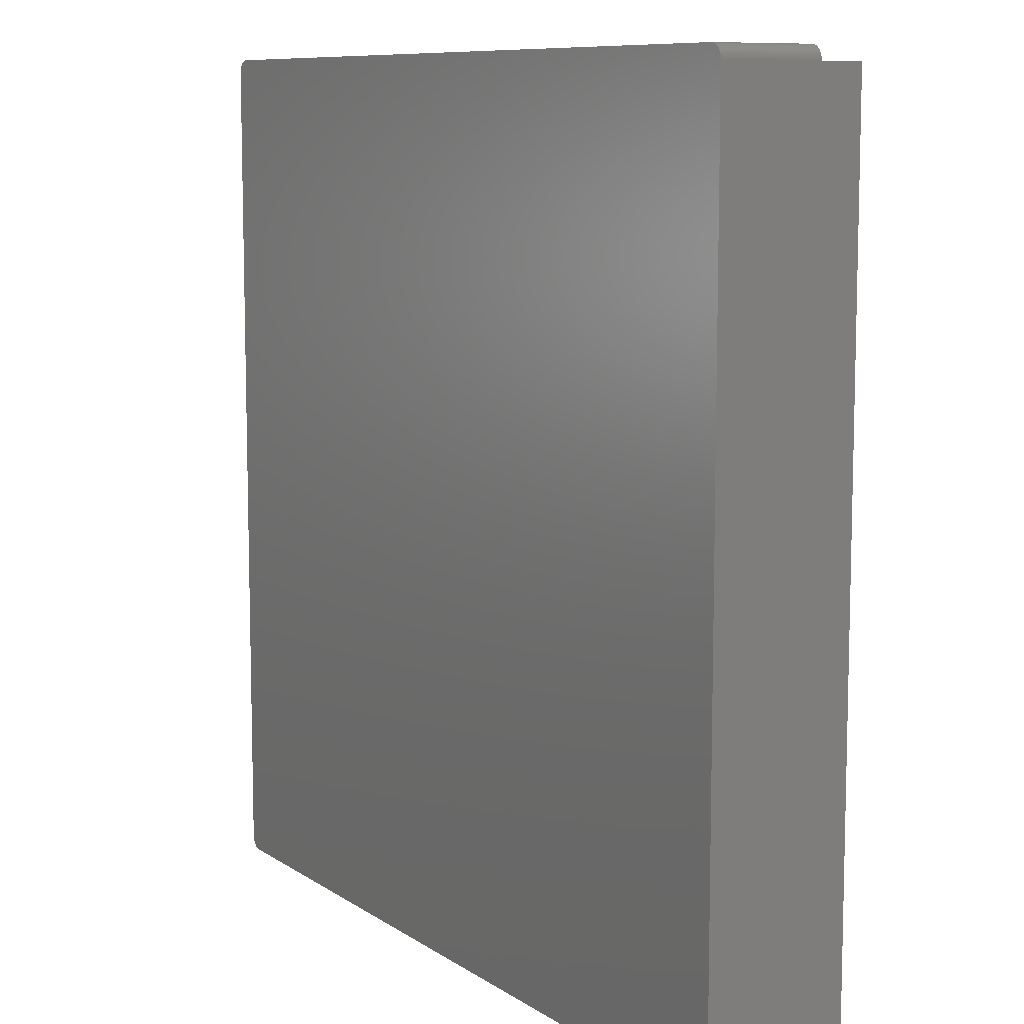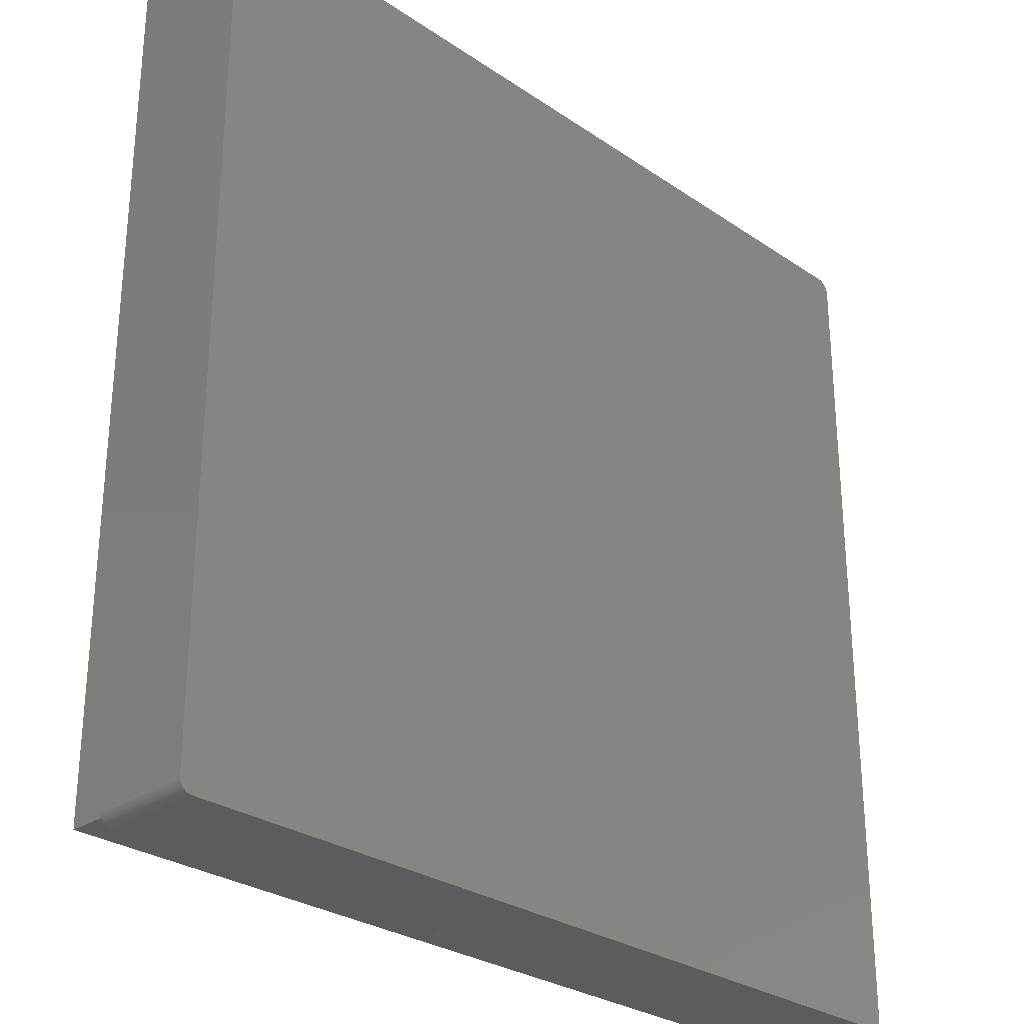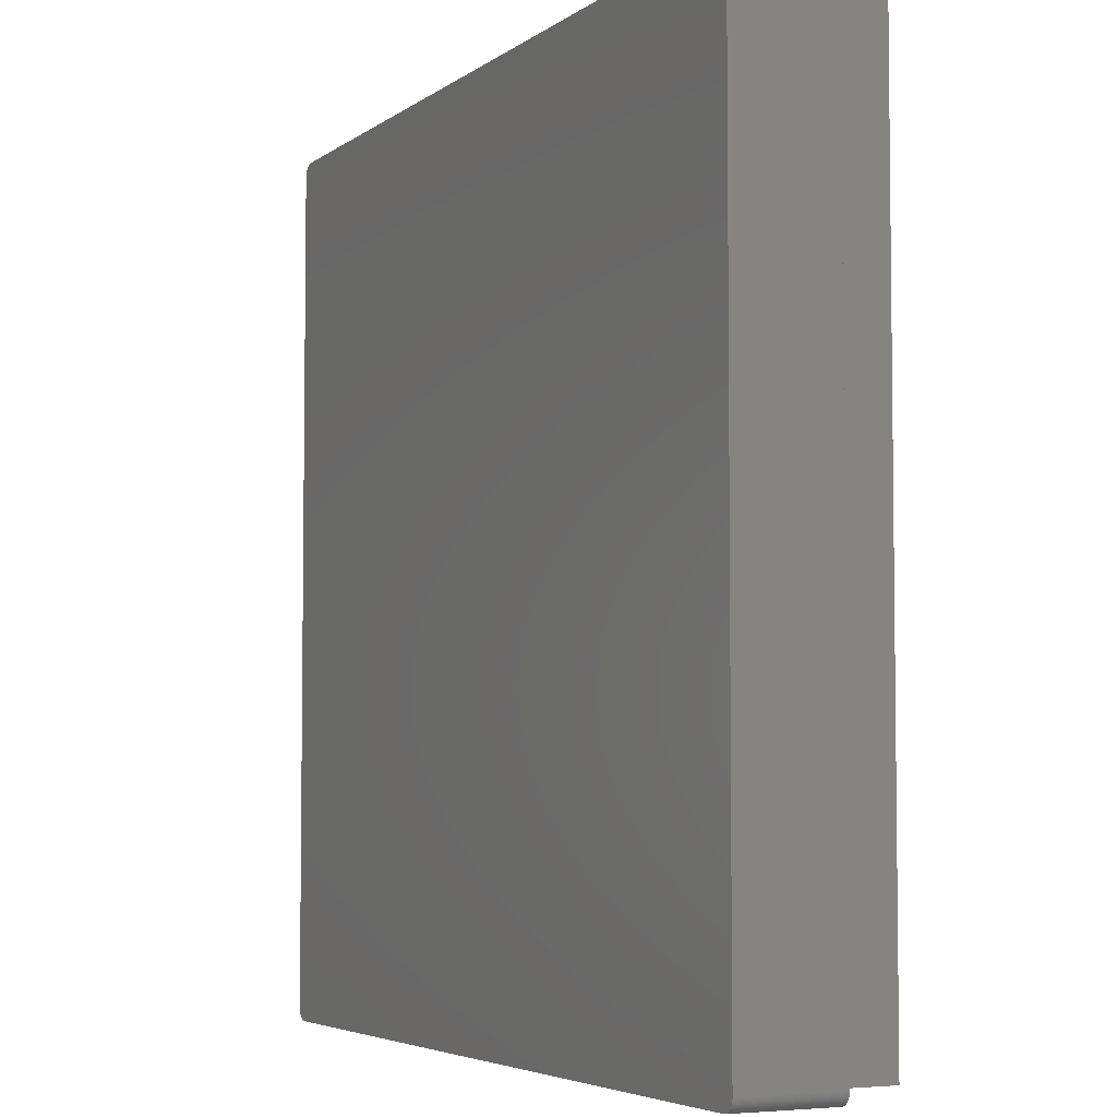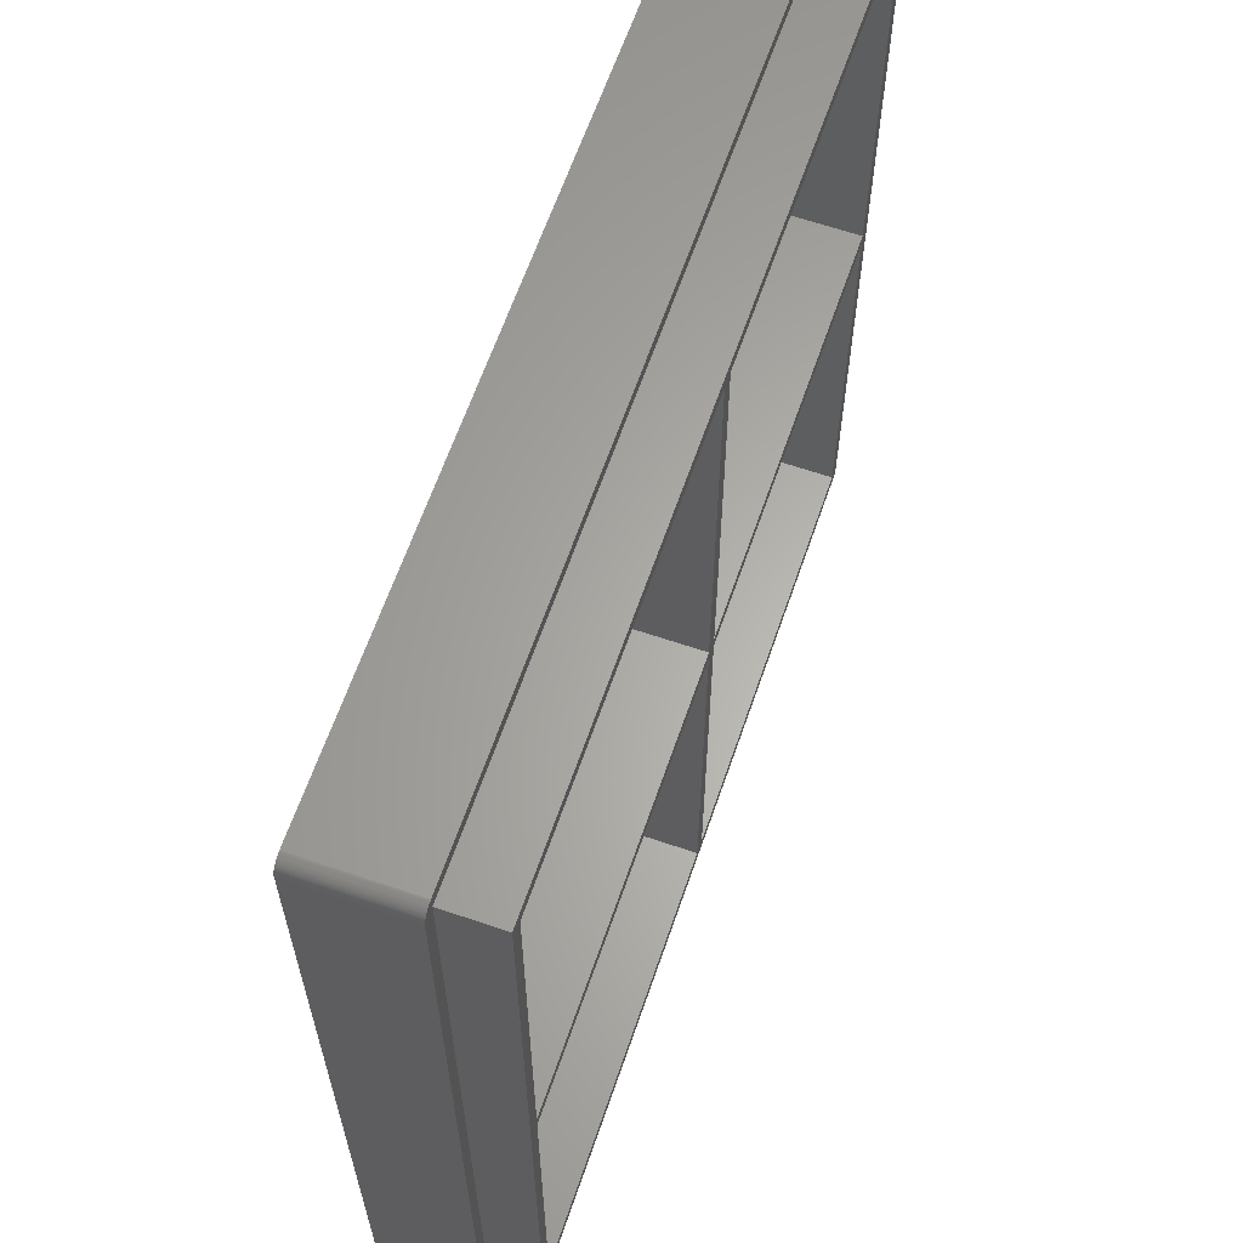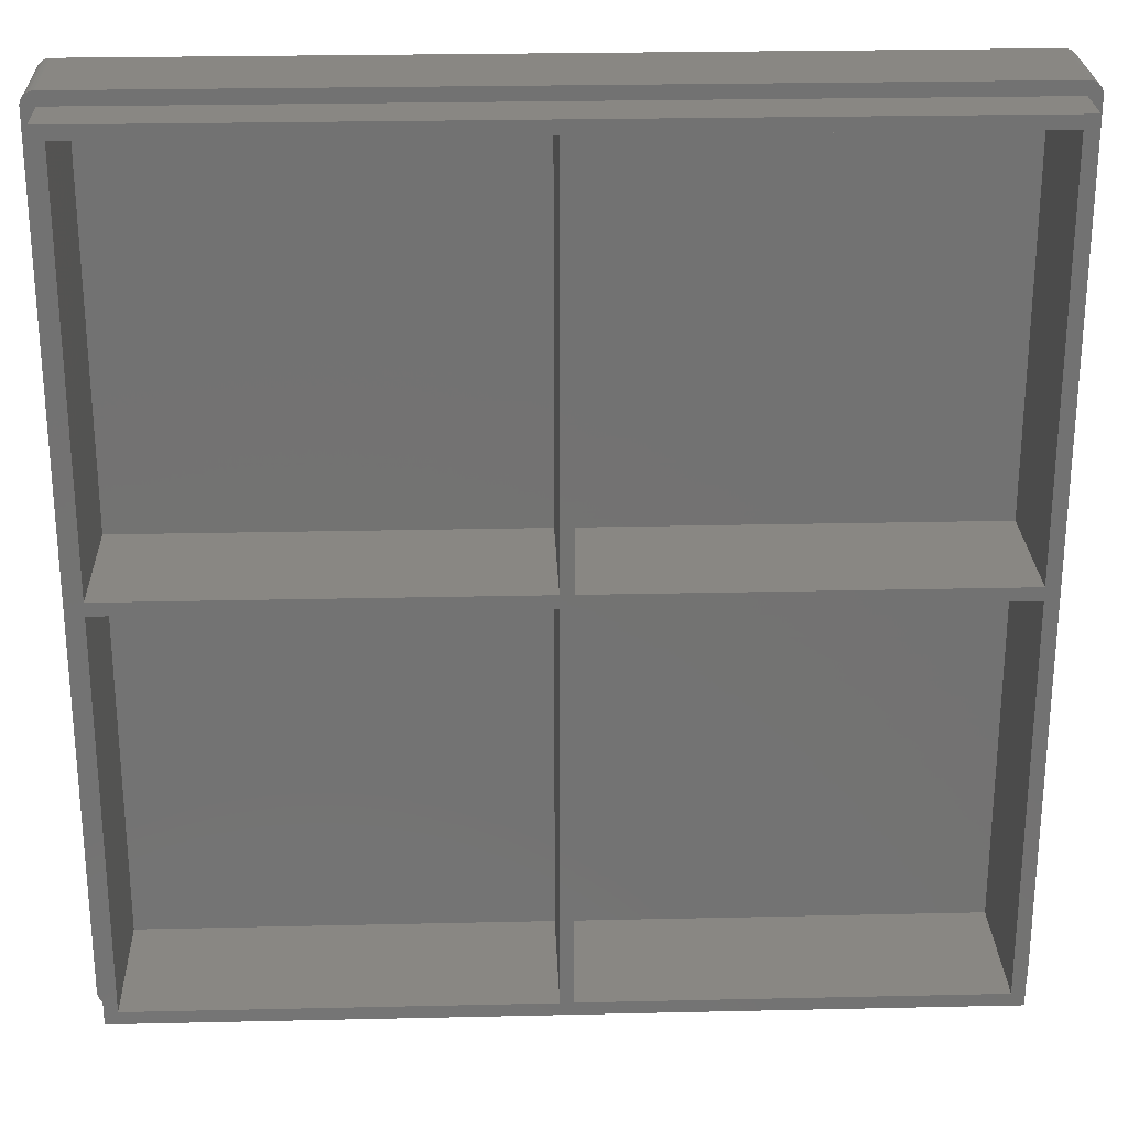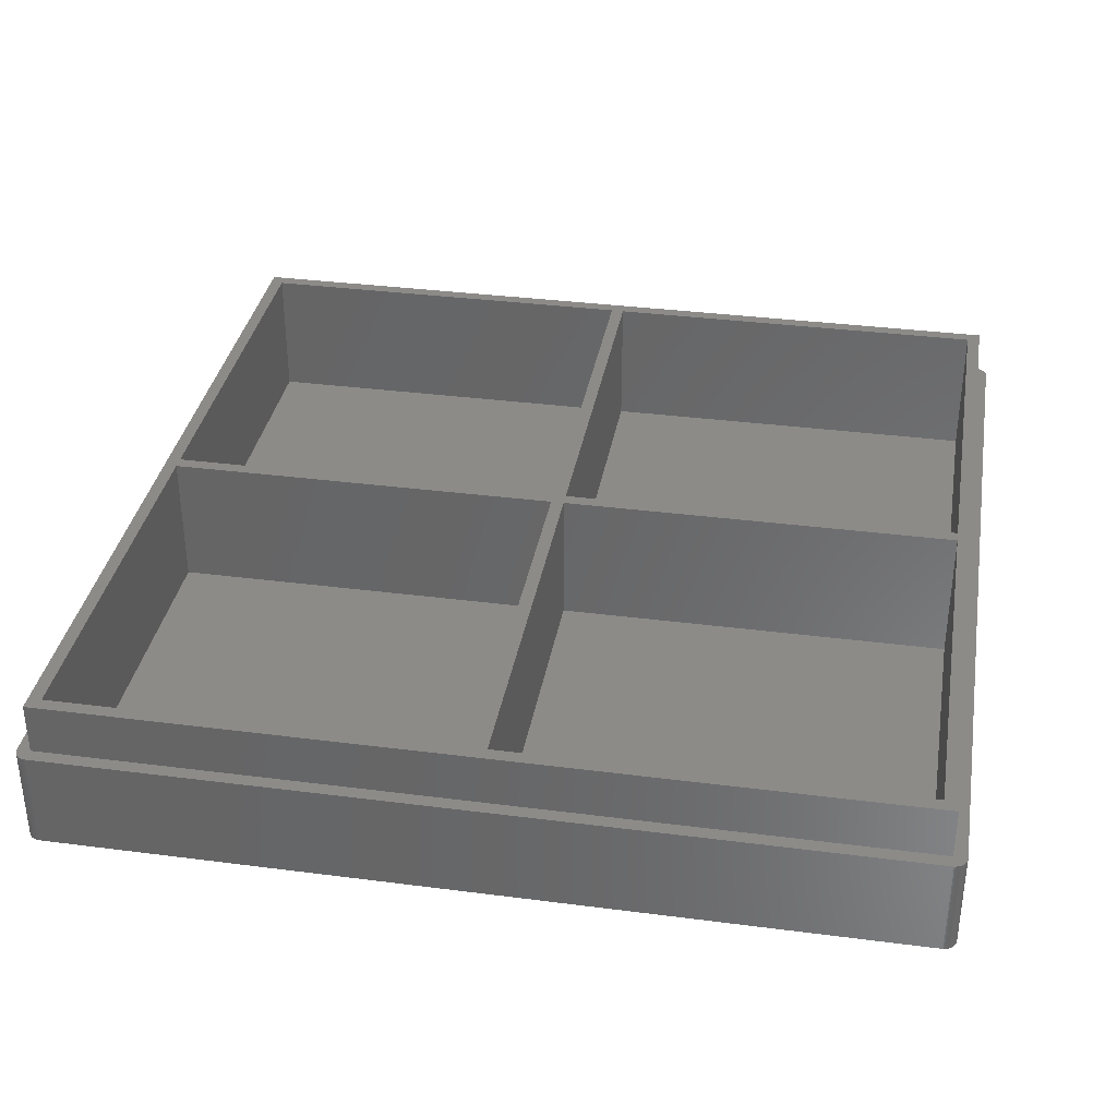
<metadata>
{"format":"stl","ext":"stl","renderer":"f3d","projection":"perspective","resolution":1024,"background":"white","views":[{"elev":9.2,"azim":-121.3,"up":"+Y"},{"elev":-28.4,"azim":134.4,"up":"+Y"},{"elev":-4.7,"azim":-116.2,"up":"+Y"},{"elev":63.3,"azim":-71.0,"up":"+Y"},{"elev":25.4,"azim":-2.1,"up":"+Y"},{"elev":34.9,"azim":9.8,"up":"+Z"}]}
</metadata>
<code>
# stl→obj: 224 verts, 444 faces
v 131 0 15.1
v 131 129 0
v 131 129 15.1
v 131 0 0
v 129 129 15.1
v 131 129.1 15.1
v 131 129.3 15.1
v 129 0 15.1
v 131 129.4 15.1
v 131 -0.1395 15.1
v 130.9 129.6 15.1
v 131 -0.2783 15.1
v 130.9 129.7 15.1
v 131 -0.4158 15.1
v 130.8 129.8 15.1
v 130.9 -0.5513 15.1
v 130.8 129.9 15.1
v 130.9 -0.684 15.1
v 130.7 130.1 15.1
v 130.8 -0.8135 15.1
v 130.6 130.2 15.1
v 130.8 -0.9389 15.1
v 130.5 130.3 15.1
v 130.7 -1.06 15.1
v 130.4 130.4 15.1
v 130.6 -1.176 15.1
v 130.3 130.5 15.1
v 130.5 -1.286 15.1
v 130.2 130.6 15.1
v 130.4 -1.389 15.1
v 130.1 130.7 15.1
v 130.3 -1.486 15.1
v 130 130.7 15.1
v 130.2 -1.576 15.1
v 129.9 130.8 15.1
v 130.1 -1.658 15.1
v 129.7 130.9 15.1
v 130 -1.732 15.1
v 129.6 130.9 15.1
v 129.9 -1.798 15.1
v 129.5 130.9 15.1
v 129.7 -1.854 15.1
v 129.3 131 15.1
v 129.6 -1.902 15.1
v 129.2 131 15.1
v 129.5 -1.941 15.1
v 129.1 131 15.1
v 129.3 -1.97 15.1
v 129.2 -1.989 15.1
v 0 129 15.1
v -0.2091 131 15.1
v -0.0698 131 15.1
v 129.1 -1.999 15.1
v 0 0 15.1
v -0.0698 -1.999 15.1
v -2 129 15.1
v -0.3473 131 15.1
v -2 0 15.1
v -0.4838 130.9 15.1
v -1.995 -0.1395 15.1
v -0.618 130.9 15.1
v -0.2091 -1.989 15.1
v -0.7492 130.9 15.1
v -0.3473 -1.97 15.1
v -0.8767 130.8 15.1
v -0.4838 -1.941 15.1
v -1 130.7 15.1
v -0.618 -1.902 15.1
v -1.118 130.7 15.1
v -0.7492 -1.854 15.1
v -1.231 130.6 15.1
v -0.8767 -1.798 15.1
v -1.338 130.5 15.1
v -1 -1.732 15.1
v -1.439 130.4 15.1
v -1.118 -1.658 15.1
v -1.532 130.3 15.1
v -1.231 -1.576 15.1
v -1.618 130.2 15.1
v -1.338 -1.486 15.1
v -1.696 130.1 15.1
v -1.439 -1.389 15.1
v -1.766 129.9 15.1
v -1.532 -1.286 15.1
v -1.827 129.8 15.1
v -1.618 -1.176 15.1
v -1.879 129.7 15.1
v -1.696 -1.06 15.1
v -1.923 129.6 15.1
v -1.766 -0.9389 15.1
v -1.956 129.4 15.1
v -1.827 -0.8135 15.1
v -1.981 129.3 15.1
v -1.879 -0.684 15.1
v -1.995 129.1 15.1
v -1.923 -0.5513 15.1
v -1.956 -0.4158 15.1
v -1.981 -0.2783 15.1
v 129.1 131 0
v -0.0698 131 0
v 130.3 -1.486 0
v 130.4 -1.389 0
v -0.0698 -1.999 0
v 129.1 -1.999 0
v -0.2091 -1.989 0
v -2 0 0
v -2 129 0
v 130.4 130.4 0
v 130.3 130.5 0
v -0.7492 -1.854 0
v -0.618 -1.902 0
v -1.696 130.1 0
v -1.618 130.2 0
v -1.995 129.1 0
v -0.618 130.9 0
v -0.7492 130.9 0
v 129.2 131 0
v 130.7 -1.06 0
v 130.6 -1.176 0
v 130.1 -1.658 0
v 130.2 -1.576 0
v 129.2 -1.989 0
v 129.6 -1.902 0
v 129.7 -1.854 0
v -1.995 -0.1395 0
v -1.879 -0.684 0
v -1.923 -0.5513 0
v -1.956 -0.4158 0
v -1.532 -1.286 0
v -1.618 -1.176 0
v -0.3473 -1.97 0
v -0.8767 -1.798 0
v -1.118 -1.658 0
v -1 -1.732 0
v -1.879 129.7 0
v -1.827 129.8 0
v -0.2091 131 0
v -0.3473 131 0
v -1.231 130.6 0
v -1.338 130.5 0
v -0.8767 130.8 0
v -1 130.7 0
v -1.118 130.7 0
v 130.9 129.7 0
v 130.9 129.6 0
v 131 129.4 0
v 131 129.3 0
v 129.9 130.8 0
v 129.7 130.9 0
v 130.9 -0.5513 0
v 130.9 -0.684 0
v 130.5 -1.286 0
v 130 -1.732 0
v 129.3 -1.97 0
v 131 -0.1395 0
v 131 -0.2783 0
v 131 -0.4158 0
v 131 129.1 0
v 130.8 -0.8135 0
v 130.8 -0.9389 0
v 130.8 129.8 0
v 130.8 129.9 0
v 130.7 130.1 0
v 130.6 130.2 0
v 130.5 130.3 0
v 130.2 130.6 0
v 129.9 -1.798 0
v 130.1 130.7 0
v 130 130.7 0
v 129.5 -1.941 0
v 129.6 130.9 0
v 129.5 130.9 0
v 129.3 131 0
v -0.4838 -1.941 0
v -0.4838 130.9 0
v -1.231 -1.576 0
v -1.338 -1.486 0
v -1.439 -1.389 0
v -1.439 130.4 0
v -1.696 -1.06 0
v -1.532 130.3 0
v -1.766 -0.9389 0
v -1.827 -0.8135 0
v -1.766 129.9 0
v -1.981 -0.2783 0
v -1.923 129.6 0
v -1.956 129.4 0
v -1.981 129.3 0
v 0 129 23
v 0 0 23
v 2 65.5 23
v 63.5 63.5 23
v 63.5 65.5 23
v 2 63.5 23
v 65.5 65.5 23
v 127 63.5 23
v 127 65.5 23
v 65.5 63.5 23
v 129 129 23
v 127 127 23
v 65.5 127 23
v 63.5 127 23
v 2 127 23
v 129 0 23
v 127 2 23
v 65.5 2 23
v 63.5 2 23
v 2 2 23
v 2 63.5 2
v 2 2 2
v 63.5 2 2
v 63.5 63.5 2
v 65.5 63.5 2
v 65.5 2 2
v 127 2 2
v 127 63.5 2
v 2 127 2
v 2 65.5 2
v 63.5 65.5 2
v 63.5 127 2
v 65.5 127 2
v 65.5 65.5 2
v 127 65.5 2
v 127 127 2
f 1 2 3
f 2 1 4
f 5 3 6
f 3 5 1
f 5 6 7
f 8 1 5
f 5 7 9
f 1 8 10
f 5 9 11
f 10 8 12
f 5 11 13
f 12 8 14
f 5 13 15
f 14 8 16
f 5 15 17
f 16 8 18
f 5 17 19
f 18 8 20
f 5 19 21
f 20 8 22
f 5 21 23
f 22 8 24
f 5 23 25
f 24 8 26
f 5 25 27
f 26 8 28
f 5 27 29
f 28 8 30
f 5 29 31
f 30 8 32
f 5 31 33
f 32 8 34
f 5 33 35
f 34 8 36
f 5 35 37
f 36 8 38
f 5 37 39
f 38 8 40
f 5 39 41
f 40 8 42
f 5 41 43
f 42 8 44
f 5 43 45
f 44 8 46
f 5 45 47
f 46 8 48
f 48 8 49
f 47 50 5
f 51 50 52
f 52 50 47
f 49 8 53
f 54 53 8
f 54 55 53
f 50 56 54
f 57 50 51
f 58 54 56
f 59 50 57
f 60 54 58
f 61 50 59
f 54 62 55
f 63 50 61
f 54 64 62
f 65 50 63
f 54 66 64
f 67 50 65
f 54 68 66
f 69 50 67
f 54 70 68
f 71 50 69
f 54 72 70
f 73 50 71
f 54 74 72
f 75 50 73
f 54 76 74
f 77 50 75
f 54 78 76
f 79 50 77
f 54 80 78
f 81 50 79
f 54 82 80
f 83 50 81
f 54 84 82
f 85 50 83
f 54 86 84
f 87 50 85
f 54 88 86
f 89 50 87
f 54 90 88
f 91 50 89
f 54 92 90
f 93 50 91
f 54 94 92
f 95 50 93
f 54 96 94
f 50 95 56
f 54 97 96
f 54 98 97
f 54 60 98
f 99 52 47
f 52 99 100
f 101 30 32
f 30 101 102
f 103 53 55
f 53 103 104
f 105 55 62
f 55 105 103
f 106 56 107
f 56 106 58
f 108 27 25
f 27 108 109
f 110 68 70
f 68 110 111
f 112 79 113
f 79 112 81
f 107 95 114
f 95 107 56
f 115 63 61
f 63 115 116
f 117 47 45
f 47 117 99
f 26 118 24
f 118 26 119
f 120 34 36
f 34 120 121
f 104 49 53
f 49 104 122
f 123 42 44
f 42 123 124
f 125 58 106
f 58 125 60
f 126 96 127
f 96 126 94
f 127 97 128
f 97 127 96
f 129 86 130
f 86 129 84
f 131 62 64
f 62 131 105
f 132 70 72
f 70 132 110
f 133 74 76
f 74 133 134
f 135 85 136
f 85 135 87
f 137 57 51
f 57 137 138
f 100 51 52
f 51 100 137
f 139 73 71
f 73 139 140
f 116 65 63
f 65 116 141
f 142 69 67
f 69 142 143
f 11 144 13
f 144 11 145
f 7 146 9
f 146 7 147
f 148 37 35
f 37 148 149
f 18 150 16
f 150 18 151
f 30 152 28
f 152 30 102
f 121 32 34
f 32 121 101
f 153 36 38
f 36 153 120
f 122 48 49
f 48 122 154
f 104 4 155
f 106 4 104
f 104 155 156
f 4 106 2
f 104 156 157
f 2 99 158
f 104 157 150
f 158 99 147
f 104 150 151
f 147 99 146
f 104 151 159
f 146 99 145
f 104 159 160
f 145 99 144
f 104 160 118
f 144 99 161
f 104 118 119
f 161 99 162
f 104 119 152
f 162 99 163
f 104 152 102
f 163 99 164
f 104 102 101
f 164 99 165
f 104 101 121
f 165 99 108
f 104 121 120
f 108 99 109
f 104 120 153
f 109 99 166
f 104 153 167
f 166 99 168
f 104 167 124
f 168 99 169
f 104 124 123
f 169 99 148
f 104 123 170
f 148 99 149
f 104 170 154
f 149 99 171
f 104 154 122
f 171 99 172
f 172 99 173
f 173 99 117
f 106 104 103
f 107 2 106
f 106 103 105
f 2 107 99
f 106 105 131
f 99 107 100
f 106 131 174
f 100 107 137
f 106 174 111
f 137 107 138
f 106 111 110
f 138 107 175
f 106 110 132
f 175 107 115
f 116 107 141
f 106 132 134
f 106 134 133
f 115 107 116
f 106 133 176
f 141 107 142
f 106 176 177
f 142 107 143
f 106 177 178
f 143 107 139
f 106 178 129
f 139 107 140
f 106 129 130
f 140 107 179
f 106 130 180
f 179 107 181
f 106 180 182
f 181 107 113
f 106 182 183
f 113 107 112
f 106 183 126
f 112 107 184
f 106 126 127
f 184 107 136
f 106 127 128
f 136 107 135
f 106 128 185
f 135 107 186
f 106 185 125
f 186 107 187
f 187 107 188
f 188 107 114
f 128 98 185
f 98 128 97
f 185 60 125
f 60 185 98
f 180 90 182
f 90 180 88
f 178 84 129
f 84 178 82
f 130 88 180
f 88 130 86
f 111 66 68
f 66 111 174
f 174 64 66
f 64 174 131
f 134 72 74
f 72 134 132
f 176 76 78
f 76 176 133
f 184 81 112
f 81 184 83
f 187 89 186
f 89 187 91
f 186 87 135
f 87 186 89
f 140 75 73
f 75 140 179
f 143 71 69
f 71 143 139
f 141 67 65
f 67 141 142
f 175 61 59
f 61 175 115
f 138 59 57
f 59 138 175
f 9 145 11
f 145 9 146
f 17 163 19
f 163 17 162
f 19 164 21
f 164 19 163
f 23 108 25
f 108 23 165
f 166 31 29
f 31 166 168
f 172 43 41
f 43 172 173
f 168 33 31
f 33 168 169
f 149 39 37
f 39 149 171
f 173 45 43
f 45 173 117
f 14 156 12
f 156 14 157
f 22 159 20
f 159 22 160
f 24 160 22
f 160 24 118
f 20 151 18
f 151 20 159
f 28 119 26
f 119 28 152
f 167 38 40
f 38 167 153
f 124 40 42
f 40 124 167
f 170 44 46
f 44 170 123
f 154 46 48
f 46 154 170
f 182 92 183
f 92 182 90
f 183 94 126
f 94 183 92
f 177 78 80
f 78 177 176
f 178 80 82
f 80 178 177
f 113 77 181
f 77 113 79
f 181 75 179
f 75 181 77
f 136 83 184
f 83 136 85
f 114 93 188
f 93 114 95
f 188 91 187
f 91 188 93
f 6 147 7
f 147 6 158
f 3 158 6
f 158 3 2
f 15 162 17
f 162 15 161
f 13 161 15
f 161 13 144
f 21 165 23
f 165 21 164
f 109 29 27
f 29 109 166
f 169 35 33
f 35 169 148
f 171 41 39
f 41 171 172
f 16 157 14
f 157 16 150
f 10 4 1
f 4 10 155
f 12 155 10
f 155 12 156
f 54 189 50
f 189 54 190
f 191 192 193
f 192 191 194
f 195 196 197
f 196 195 198
f 197 199 200
f 199 201 200
f 193 195 201
f 195 193 198
f 193 201 202
f 199 202 201
f 189 202 199
f 189 191 203
f 191 189 194
f 190 194 189
f 202 189 203
f 199 197 204
f 196 204 197
f 205 204 196
f 206 204 205
f 192 198 193
f 198 192 206
f 207 206 192
f 207 204 206
f 190 207 208
f 207 190 204
f 194 190 208
f 204 5 199
f 5 204 8
f 54 204 190
f 204 54 8
f 5 189 199
f 189 5 50
f 208 209 194
f 209 208 210
f 211 192 212
f 192 211 207
f 209 211 212
f 211 209 210
f 211 208 207
f 208 211 210
f 209 192 194
f 192 209 212
f 206 213 198
f 213 206 214
f 215 196 216
f 196 215 205
f 213 196 198
f 196 213 216
f 213 215 216
f 215 213 214
f 215 206 205
f 206 215 214
f 191 217 203
f 217 191 218
f 219 202 220
f 202 219 193
f 217 219 220
f 219 217 218
f 219 191 193
f 191 219 218
f 217 202 203
f 202 217 220
f 195 221 201
f 221 195 222
f 223 200 224
f 200 223 197
f 221 223 224
f 223 221 222
f 223 195 197
f 195 223 222
f 221 200 201
f 200 221 224

</code>
